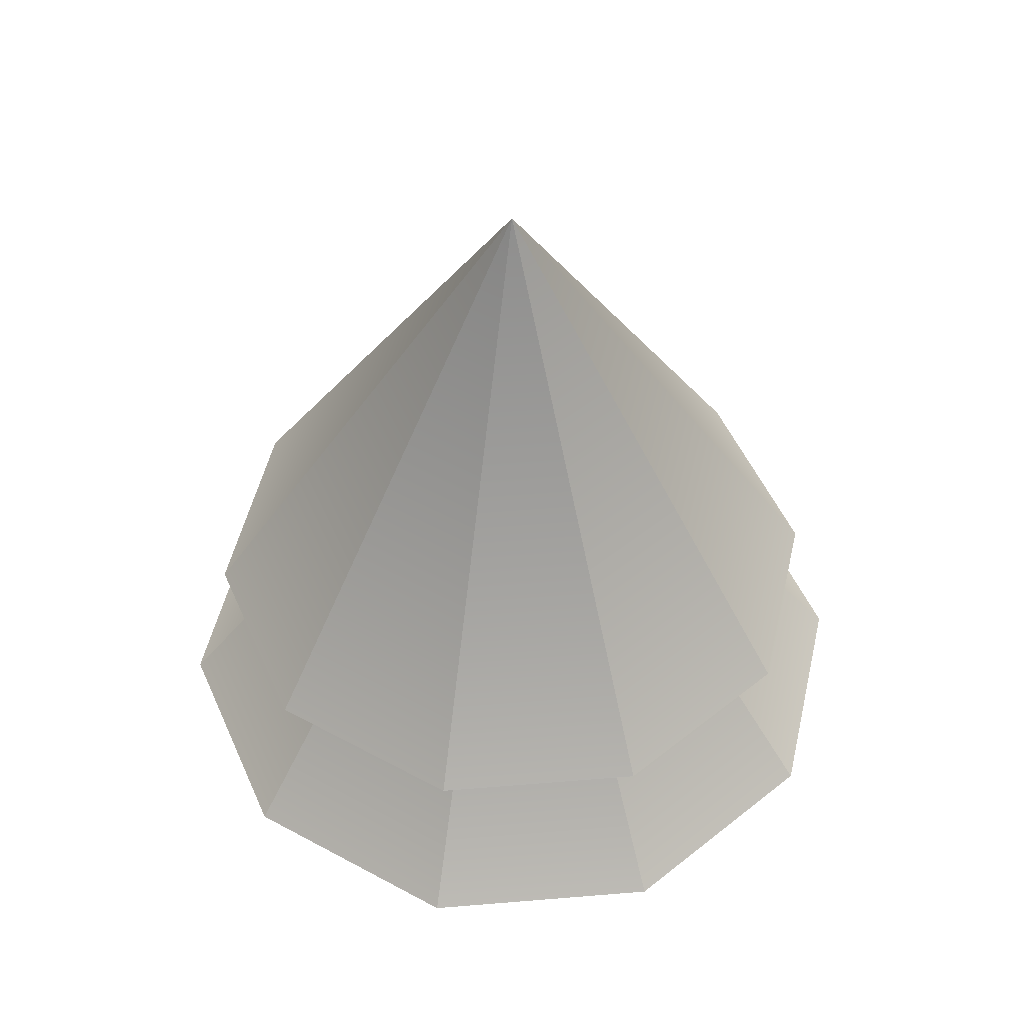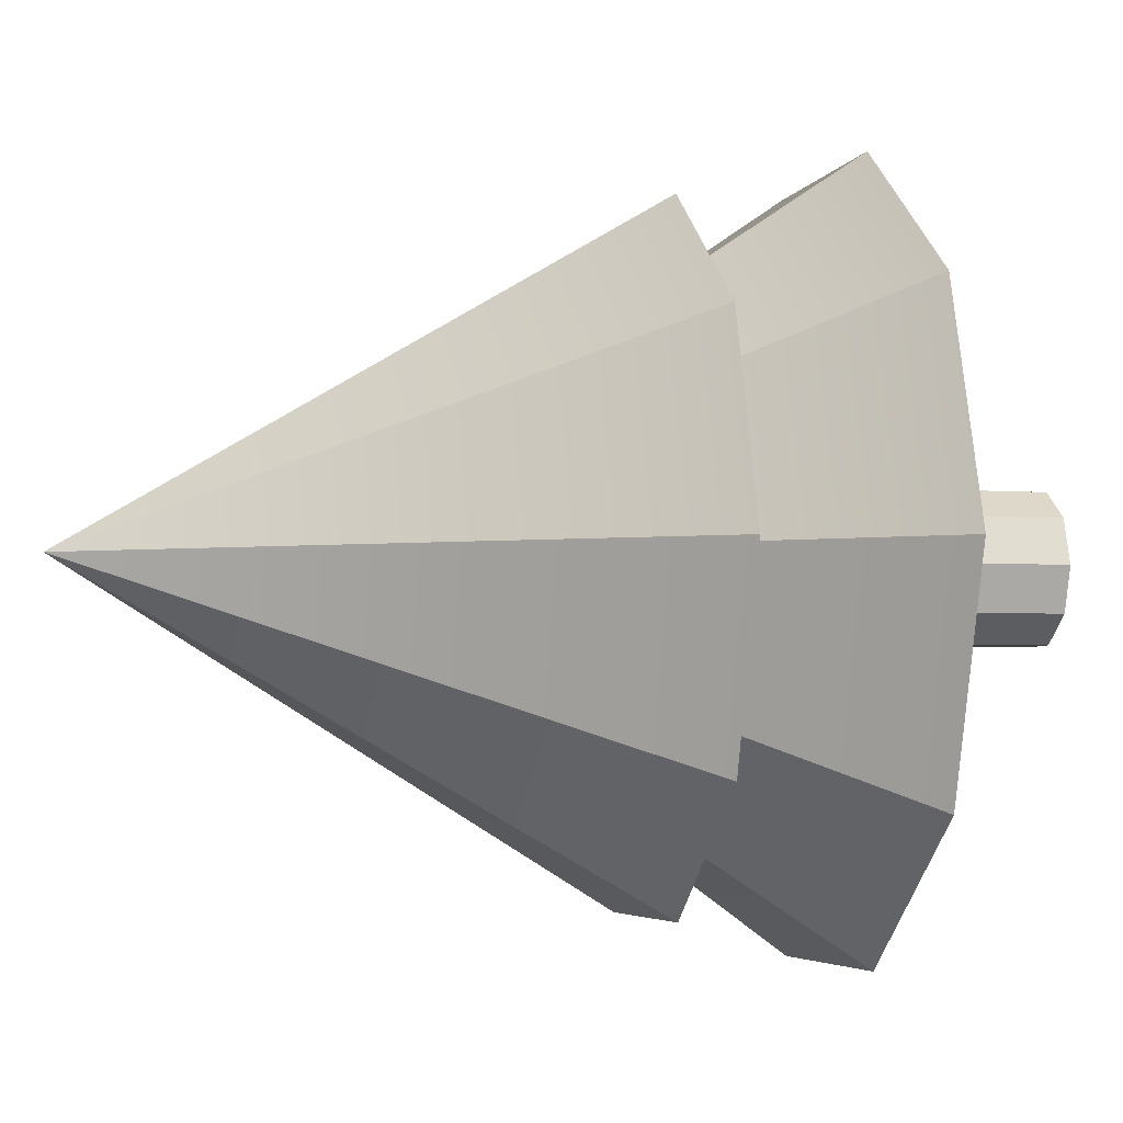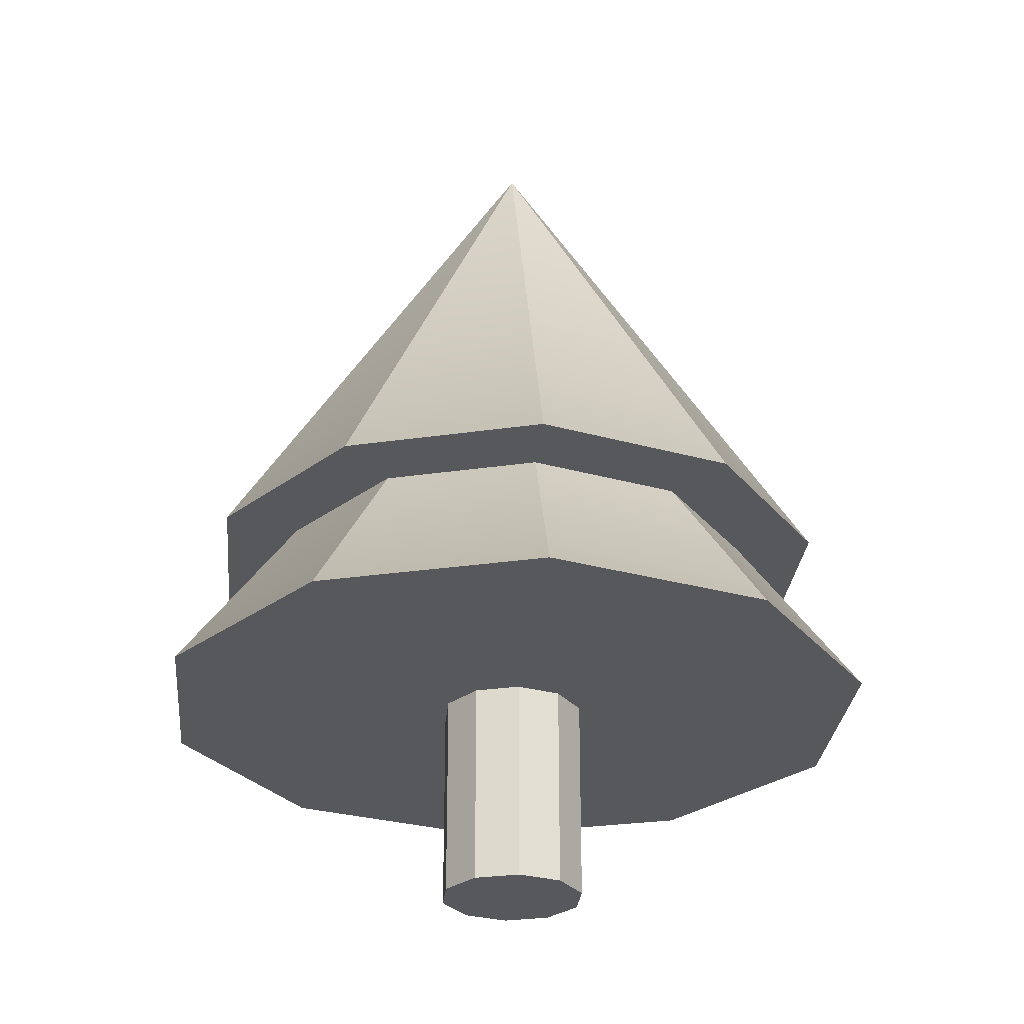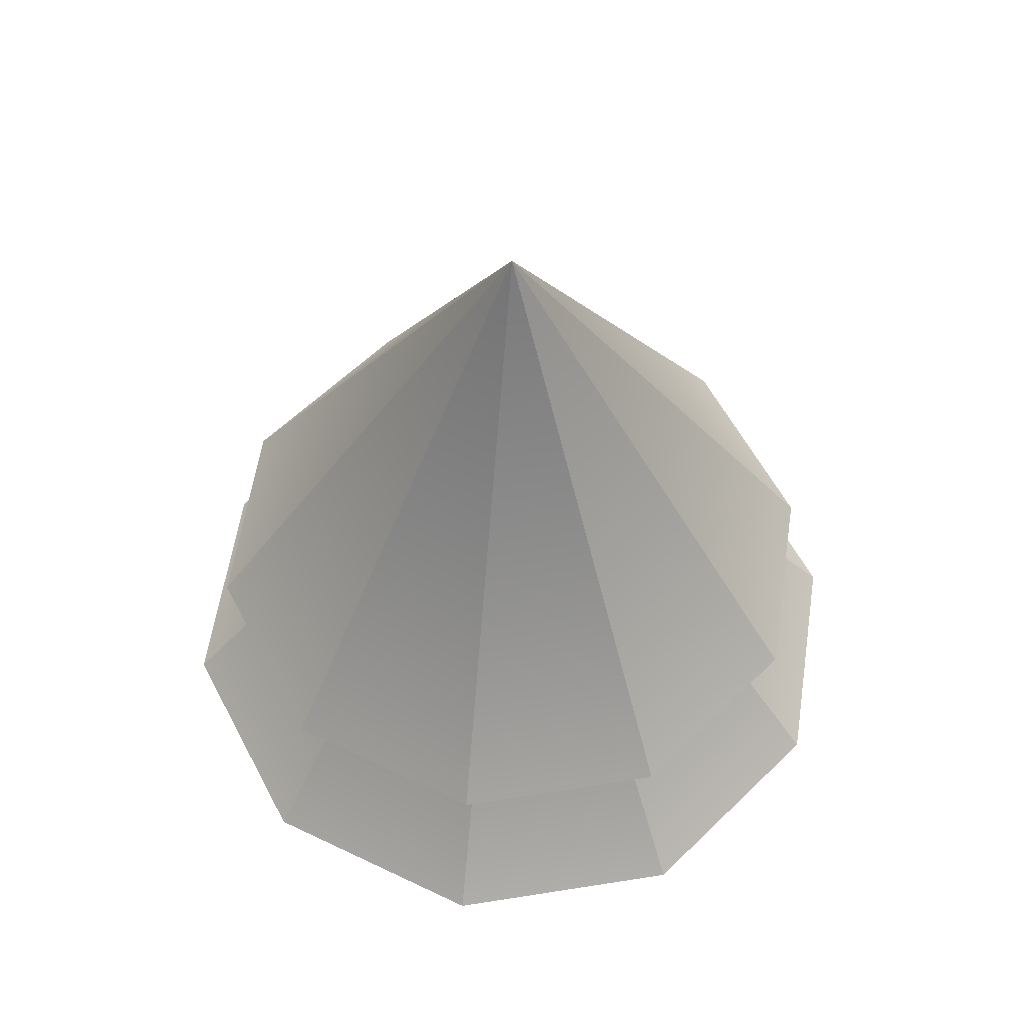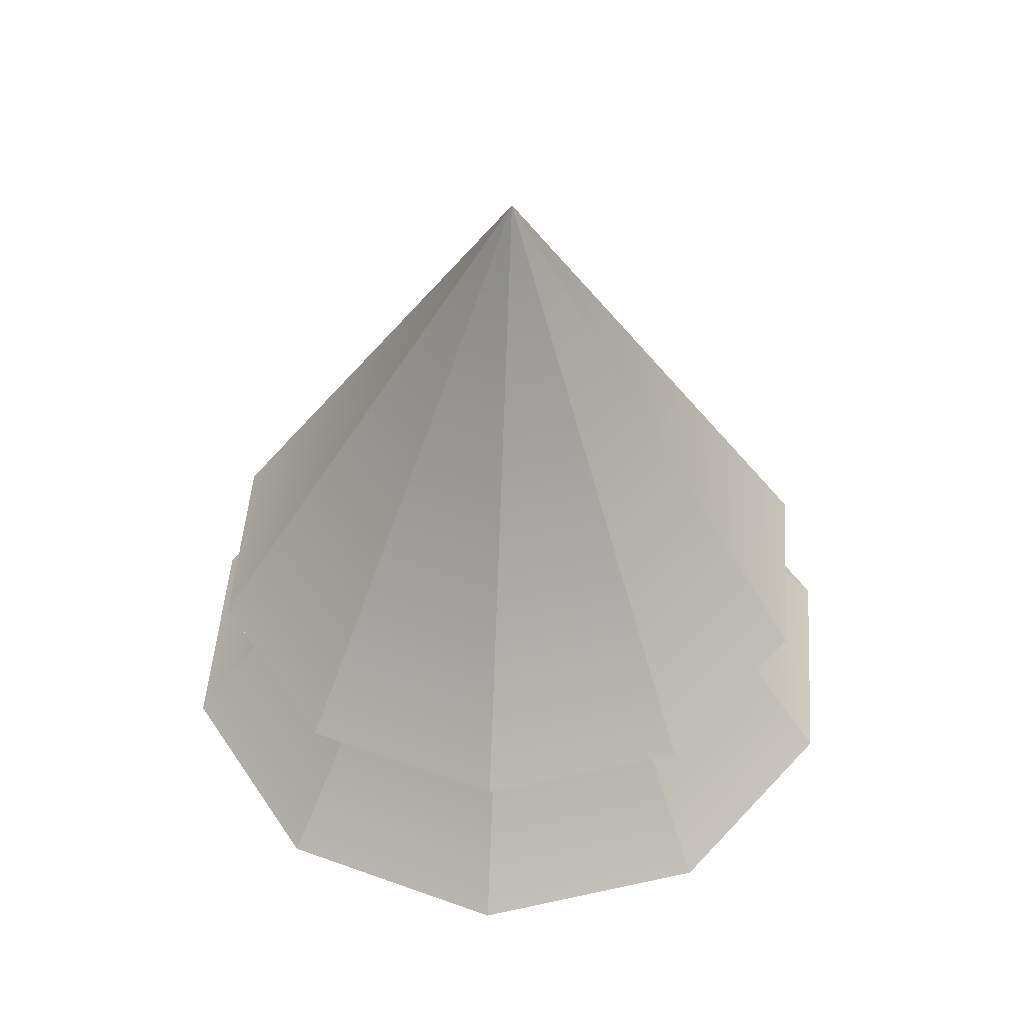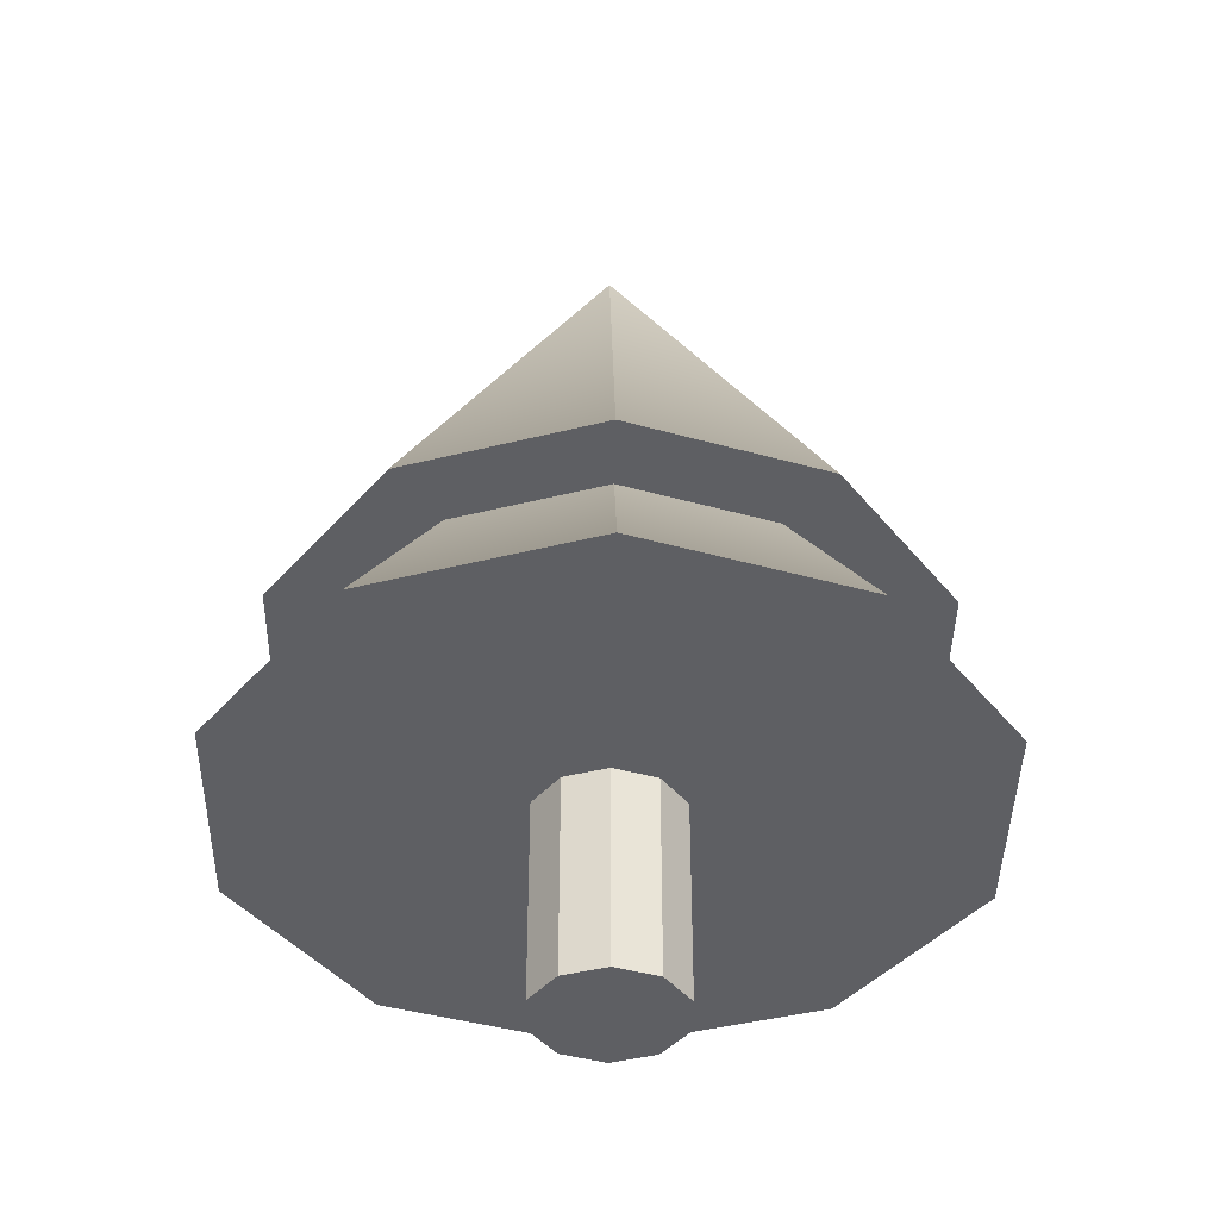
<metadata>
{"format":"obj","ext":"obj","renderer":"f3d","projection":"perspective","resolution":1024,"background":"white","views":[{"elev":50.7,"azim":102.8,"up":"+Y"},{"elev":-4.1,"azim":-104.5,"up":"+Z"},{"elev":-28.0,"azim":-23.4,"up":"+Y"},{"elev":57.7,"azim":-9.4,"up":"+Y"},{"elev":48.3,"azim":-13.9,"up":"+Y"},{"elev":-41.1,"azim":-90.9,"up":"+Y"}]}
</metadata>
<code>
v 0.8129 0 -0.5906
v 0.3105 0 -0.9556
v 0.8129 4.979 -0.5906
v 0.8129 4.979 -0.5906
v 0.3105 0 -0.9556
v 0.3105 4.979 -0.9556
v 0.3105 0 -0.9556
v -0.3105 0 -0.9556
v 0.3105 4.979 -0.9556
v 0.3105 4.979 -0.9556
v -0.3105 0 -0.9556
v -0.3105 4.979 -0.9556
v -0.3105 0 -0.9556
v -0.8129 0 -0.5906
v -0.3105 4.979 -0.9556
v -0.3105 4.979 -0.9556
v -0.8129 0 -0.5906
v -0.8129 4.979 -0.5906
v -0.8129 0 -0.5906
v -1.005 0 0
v -0.8129 4.979 -0.5906
v -0.8129 4.979 -0.5906
v -1.005 0 0
v -1.005 4.979 0
v -1.005 0 0
v -0.8129 0 0.5906
v -1.005 4.979 0
v -1.005 4.979 0
v -0.8129 0 0.5906
v -0.8129 4.979 0.5906
v -0.8129 0 0.5906
v -0.3105 0 0.9556
v -0.8129 4.979 0.5906
v -0.8129 4.979 0.5906
v -0.3105 0 0.9556
v -0.3105 4.979 0.9556
v -0.3105 0 0.9556
v 0.3105 0 0.9556
v -0.3105 4.979 0.9556
v -0.3105 4.979 0.9556
v 0.3105 0 0.9556
v 0.3105 4.979 0.9556
v 0.3105 0 0.9556
v 0.8129 0 0.5906
v 0.3105 4.979 0.9556
v 0.3105 4.979 0.9556
v 0.8129 0 0.5906
v 0.8129 4.979 0.5906
v 0.8129 0 0.5906
v 1.005 0 0
v 0.8129 4.979 0.5906
v 0.8129 4.979 0.5906
v 1.005 0 0
v 1.005 4.979 0
v 1.005 0 0
v 0.8129 0 -0.5906
v 1.005 4.979 0
v 1.005 4.979 0
v 0.8129 0 -0.5906
v 0.8129 4.979 -0.5906
v 0.3105 0 -0.9556
v 0.8129 0 -0.5906
v 0 0 0
v -0.3105 0 -0.9556
v 0.3105 0 -0.9556
v 0 0 0
v -0.8129 0 -0.5906
v -0.3105 0 -0.9556
v 0 0 0
v -1.005 0 0
v -0.8129 0 -0.5906
v 0 0 0
v -0.8129 0 0.5906
v -1.005 0 0
v 0 0 0
v -0.3105 0 0.9556
v -0.8129 0 0.5906
v 0 0 0
v 0.3105 0 0.9556
v -0.3105 0 0.9556
v 0 0 0
v 0.8129 0 0.5906
v 0.3105 0 0.9556
v 0 0 0
v 1.005 0 0
v 0.8129 0 0.5906
v 0 0 0
v 0.8129 0 -0.5906
v 1.005 0 0
v 0 0 0
v 3.634 5.138 -2.64
v 4.492 5.138 0
v 1.388 5.138 -4.272
v 4.492 5.138 0
v 3.634 5.138 2.64
v 1.388 5.138 -4.272
v 3.634 5.138 2.64
v 1.388 5.138 4.272
v 1.388 5.138 -4.272
v 1.388 5.138 4.272
v -1.388 5.138 4.272
v 1.388 5.138 -4.272
v -1.388 5.138 4.272
v -3.634 5.138 2.64
v 1.388 5.138 -4.272
v -3.634 5.138 2.64
v -4.492 5.138 0
v 1.388 5.138 -4.272
v -4.492 5.138 0
v -3.634 5.138 -2.64
v 1.388 5.138 -4.272
v -3.634 5.138 -2.64
v -1.388 5.138 -4.272
v 1.388 5.138 -4.272
v 3.634 5.138 -2.64
v 1.388 5.138 -4.272
v 0 12.34 0
v 1.388 5.138 -4.272
v -1.388 5.138 -4.272
v 0 12.34 0
v -1.388 5.138 -4.272
v -3.634 5.138 -2.64
v 0 12.34 0
v -3.634 5.138 -2.64
v -4.492 5.138 0
v 0 12.34 0
v -4.492 5.138 0
v -3.634 5.138 2.64
v 0 12.34 0
v -3.634 5.138 2.64
v -1.388 5.138 4.272
v 0 12.34 0
v -1.388 5.138 4.272
v 1.388 5.138 4.272
v 0 12.34 0
v 1.388 5.138 4.272
v 3.634 5.138 2.64
v 0 12.34 0
v 3.634 5.138 2.64
v 4.492 5.138 0
v 0 12.34 0
v 4.492 5.138 0
v 3.634 5.138 -2.64
v 0 12.34 0
v 4.133 2.812 -3.003
v 5.109 2.812 0
v 1.579 2.812 -4.859
v 5.109 2.812 0
v 4.133 2.812 3.003
v 1.579 2.812 -4.859
v 4.133 2.812 3.003
v 1.579 2.812 4.859
v 1.579 2.812 -4.859
v 1.579 2.812 4.859
v -1.579 2.812 4.859
v 1.579 2.812 -4.859
v -1.579 2.812 4.859
v -4.133 2.812 3.003
v 1.579 2.812 -4.859
v -4.133 2.812 3.003
v -5.109 2.812 0
v 1.579 2.812 -4.859
v -5.109 2.812 0
v -4.133 2.812 -3.003
v 1.579 2.812 -4.859
v -4.133 2.812 -3.003
v -1.579 2.812 -4.859
v 1.579 2.812 -4.859
v 4.133 2.812 -3.003
v 1.579 2.812 -4.859
v 0 9.88 0
v 1.579 2.812 -4.859
v -1.579 2.812 -4.859
v 0 9.88 0
v -1.579 2.812 -4.859
v -4.133 2.812 -3.003
v 0 9.88 0
v -4.133 2.812 -3.003
v -5.109 2.812 0
v 0 9.88 0
v -5.109 2.812 0
v -4.133 2.812 3.003
v 0 9.88 0
v -4.133 2.812 3.003
v -1.579 2.812 4.859
v 0 9.88 0
v -1.579 2.812 4.859
v 1.579 2.812 4.859
v 0 9.88 0
v 1.579 2.812 4.859
v 4.133 2.812 3.003
v 0 9.88 0
v 4.133 2.812 3.003
v 5.109 2.812 0
v 0 9.88 0
v 5.109 2.812 0
v 4.133 2.812 -3.003
v 0 9.88 0
v 0.8129 0 -0.5906
v 0.3105 0 -0.9556
v 0.8129 4.979 -0.5906
v 0.8129 4.979 -0.5906
v 0.3105 0 -0.9556
v 0.3105 4.979 -0.9556
v 0.3105 0 -0.9556
v -0.3105 0 -0.9556
v 0.3105 4.979 -0.9556
v 0.3105 4.979 -0.9556
v -0.3105 0 -0.9556
v -0.3105 4.979 -0.9556
v -0.3105 0 -0.9556
v -0.8129 0 -0.5906
v -0.3105 4.979 -0.9556
v -0.3105 4.979 -0.9556
v -0.8129 0 -0.5906
v -0.8129 4.979 -0.5906
v -0.8129 0 -0.5906
v -1.005 0 0
v -0.8129 4.979 -0.5906
v -0.8129 4.979 -0.5906
v -1.005 0 0
v -1.005 4.979 0
v -1.005 0 0
v -0.8129 0 0.5906
v -1.005 4.979 0
v -1.005 4.979 0
v -0.8129 0 0.5906
v -0.8129 4.979 0.5906
v -0.8129 0 0.5906
v -0.3105 0 0.9556
v -0.8129 4.979 0.5906
v -0.8129 4.979 0.5906
v -0.3105 0 0.9556
v -0.3105 4.979 0.9556
v -0.3105 0 0.9556
v 0.3105 0 0.9556
v -0.3105 4.979 0.9556
v -0.3105 4.979 0.9556
v 0.3105 0 0.9556
v 0.3105 4.979 0.9556
v 0.3105 0 0.9556
v 0.8129 0 0.5906
v 0.3105 4.979 0.9556
v 0.3105 4.979 0.9556
v 0.8129 0 0.5906
v 0.8129 4.979 0.5906
v 0.8129 0 0.5906
v 1.005 0 0
v 0.8129 4.979 0.5906
v 0.8129 4.979 0.5906
v 1.005 0 0
v 1.005 4.979 0
v 1.005 0 0
v 0.8129 0 -0.5906
v 1.005 4.979 0
v 1.005 4.979 0
v 0.8129 0 -0.5906
v 0.8129 4.979 -0.5906
v 0.3105 0 -0.9556
v 0.8129 0 -0.5906
v 0 0 0
v -0.3105 0 -0.9556
v 0.3105 0 -0.9556
v 0 0 0
v -0.8129 0 -0.5906
v -0.3105 0 -0.9556
v 0 0 0
v -1.005 0 0
v -0.8129 0 -0.5906
v 0 0 0
v -0.8129 0 0.5906
v -1.005 0 0
v 0 0 0
v -0.3105 0 0.9556
v -0.8129 0 0.5906
v 0 0 0
v 0.3105 0 0.9556
v -0.3105 0 0.9556
v 0 0 0
v 0.8129 0 0.5906
v 0.3105 0 0.9556
v 0 0 0
v 1.005 0 0
v 0.8129 0 0.5906
v 0 0 0
v 0.8129 0 -0.5906
v 1.005 0 0
v 0 0 0
v 3.634 5.138 -2.64
v 4.492 5.138 0
v 1.388 5.138 -4.272
v 4.492 5.138 0
v 3.634 5.138 2.64
v 1.388 5.138 -4.272
v 3.634 5.138 2.64
v 1.388 5.138 4.272
v 1.388 5.138 -4.272
v 1.388 5.138 4.272
v -1.388 5.138 4.272
v 1.388 5.138 -4.272
v -1.388 5.138 4.272
v -3.634 5.138 2.64
v 1.388 5.138 -4.272
v -3.634 5.138 2.64
v -4.492 5.138 0
v 1.388 5.138 -4.272
v -4.492 5.138 0
v -3.634 5.138 -2.64
v 1.388 5.138 -4.272
v -3.634 5.138 -2.64
v -1.388 5.138 -4.272
v 1.388 5.138 -4.272
v 3.634 5.138 -2.64
v 1.388 5.138 -4.272
v 0 12.34 0
v 1.388 5.138 -4.272
v -1.388 5.138 -4.272
v 0 12.34 0
v -1.388 5.138 -4.272
v -3.634 5.138 -2.64
v 0 12.34 0
v -3.634 5.138 -2.64
v -4.492 5.138 0
v 0 12.34 0
v -4.492 5.138 0
v -3.634 5.138 2.64
v 0 12.34 0
v -3.634 5.138 2.64
v -1.388 5.138 4.272
v 0 12.34 0
v -1.388 5.138 4.272
v 1.388 5.138 4.272
v 0 12.34 0
v 1.388 5.138 4.272
v 3.634 5.138 2.64
v 0 12.34 0
v 3.634 5.138 2.64
v 4.492 5.138 0
v 0 12.34 0
v 4.492 5.138 0
v 3.634 5.138 -2.64
v 0 12.34 0
v 4.133 2.812 -3.003
v 5.109 2.812 0
v 1.579 2.812 -4.859
v 5.109 2.812 0
v 4.133 2.812 3.003
v 1.579 2.812 -4.859
v 4.133 2.812 3.003
v 1.579 2.812 4.859
v 1.579 2.812 -4.859
v 1.579 2.812 4.859
v -1.579 2.812 4.859
v 1.579 2.812 -4.859
v -1.579 2.812 4.859
v -4.133 2.812 3.003
v 1.579 2.812 -4.859
v -4.133 2.812 3.003
v -5.109 2.812 0
v 1.579 2.812 -4.859
v -5.109 2.812 0
v -4.133 2.812 -3.003
v 1.579 2.812 -4.859
v -4.133 2.812 -3.003
v -1.579 2.812 -4.859
v 1.579 2.812 -4.859
v 4.133 2.812 -3.003
v 1.579 2.812 -4.859
v 0 9.88 0
v 1.579 2.812 -4.859
v -1.579 2.812 -4.859
v 0 9.88 0
v -1.579 2.812 -4.859
v -4.133 2.812 -3.003
v 0 9.88 0
v -4.133 2.812 -3.003
v -5.109 2.812 0
v 0 9.88 0
v -5.109 2.812 0
v -4.133 2.812 3.003
v 0 9.88 0
v -4.133 2.812 3.003
v -1.579 2.812 4.859
v 0 9.88 0
v -1.579 2.812 4.859
v 1.579 2.812 4.859
v 0 9.88 0
v 1.579 2.812 4.859
v 4.133 2.812 3.003
v 0 9.88 0
v 4.133 2.812 3.003
v 5.109 2.812 0
v 0 9.88 0
v 5.109 2.812 0
v 4.133 2.812 -3.003
v 0 9.88 0
f 1 2 3
f 4 5 6
f 7 8 9
f 10 11 12
f 13 14 15
f 16 17 18
f 19 20 21
f 22 23 24
f 25 26 27
f 28 29 30
f 31 32 33
f 34 35 36
f 37 38 39
f 40 41 42
f 43 44 45
f 46 47 48
f 49 50 51
f 52 53 54
f 55 56 57
f 58 59 60
f 61 62 63
f 64 65 66
f 67 68 69
f 70 71 72
f 73 74 75
f 76 77 78
f 79 80 81
f 82 83 84
f 85 86 87
f 88 89 90
f 91 92 93
f 94 95 96
f 97 98 99
f 100 101 102
f 103 104 105
f 106 107 108
f 109 110 111
f 112 113 114
f 115 116 117
f 118 119 120
f 121 122 123
f 124 125 126
f 127 128 129
f 130 131 132
f 133 134 135
f 136 137 138
f 139 140 141
f 142 143 144
f 145 146 147
f 148 149 150
f 151 152 153
f 154 155 156
f 157 158 159
f 160 161 162
f 163 164 165
f 166 167 168
f 169 170 171
f 172 173 174
f 175 176 177
f 178 179 180
f 181 182 183
f 184 185 186
f 187 188 189
f 190 191 192
f 193 194 195
f 196 197 198
f 199 200 201
f 202 203 204
f 205 206 207
f 208 209 210
f 211 212 213
f 214 215 216
f 217 218 219
f 220 221 222
f 223 224 225
f 226 227 228
f 229 230 231
f 232 233 234
f 235 236 237
f 238 239 240
f 241 242 243
f 244 245 246
f 247 248 249
f 250 251 252
f 253 254 255
f 256 257 258
f 259 260 261
f 262 263 264
f 265 266 267
f 268 269 270
f 271 272 273
f 274 275 276
f 277 278 279
f 280 281 282
f 283 284 285
f 286 287 288
f 289 290 291
f 292 293 294
f 295 296 297
f 298 299 300
f 301 302 303
f 304 305 306
f 307 308 309
f 310 311 312
f 313 314 315
f 316 317 318
f 319 320 321
f 322 323 324
f 325 326 327
f 328 329 330
f 331 332 333
f 334 335 336
f 337 338 339
f 340 341 342
f 343 344 345
f 346 347 348
f 349 350 351
f 352 353 354
f 355 356 357
f 358 359 360
f 361 362 363
f 364 365 366
f 367 368 369
f 370 371 372
f 373 374 375
f 376 377 378
f 379 380 381
f 382 383 384
f 385 386 387
f 388 389 390
f 391 392 393
f 394 395 396

</code>
